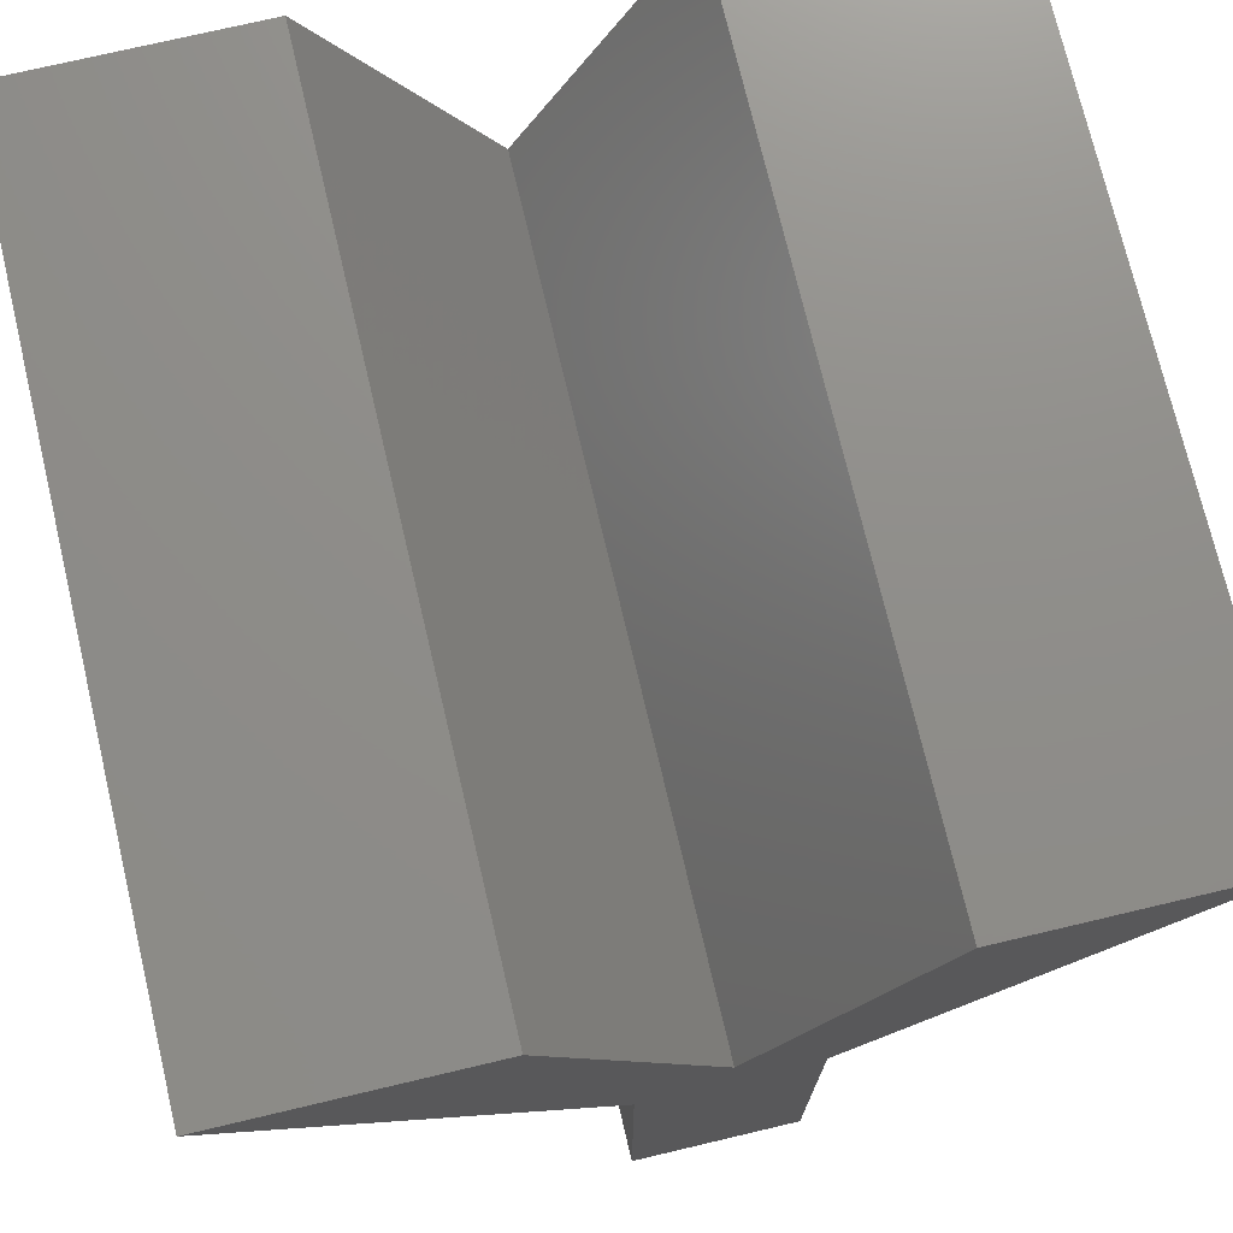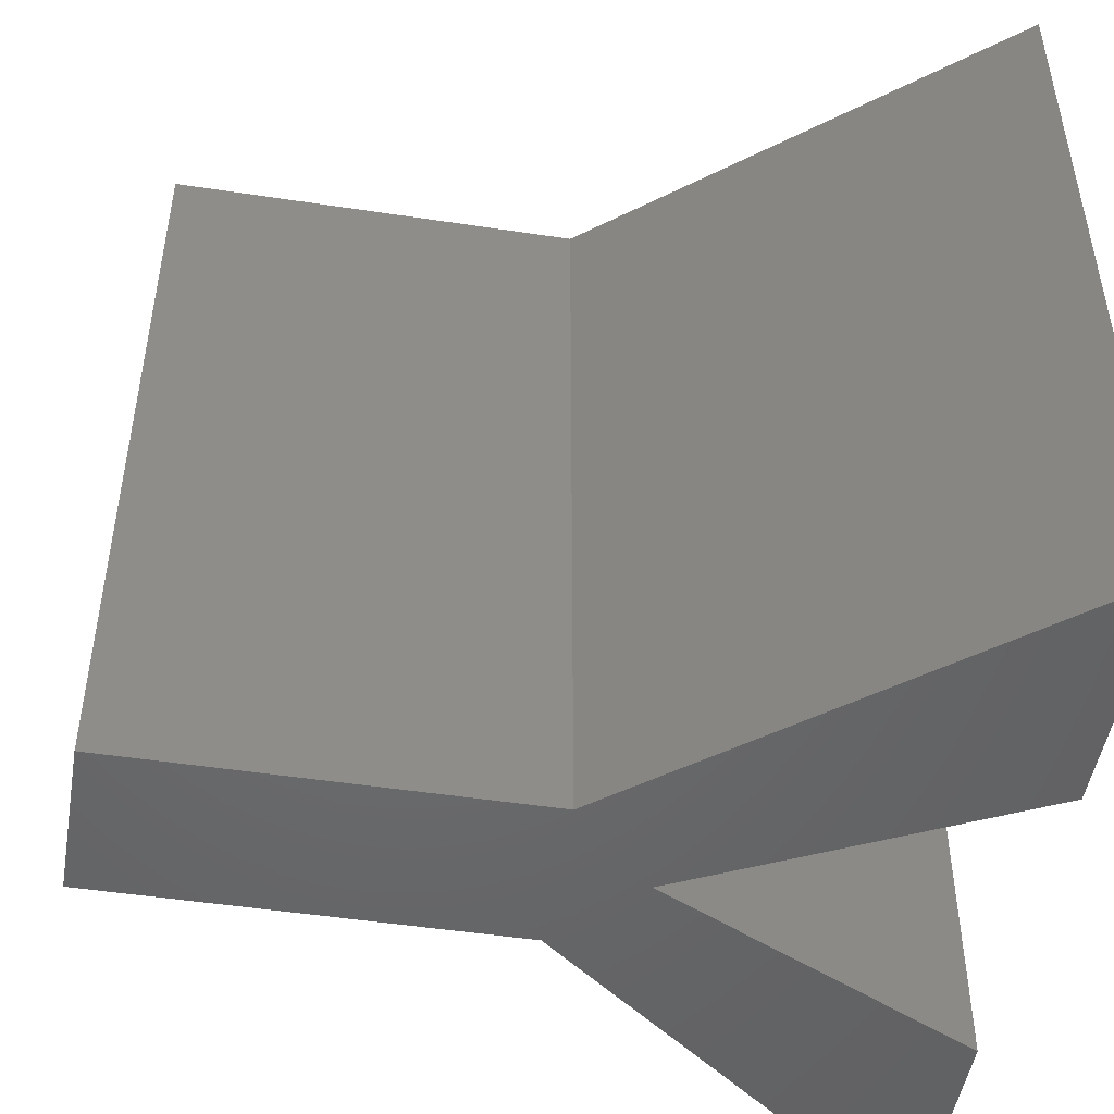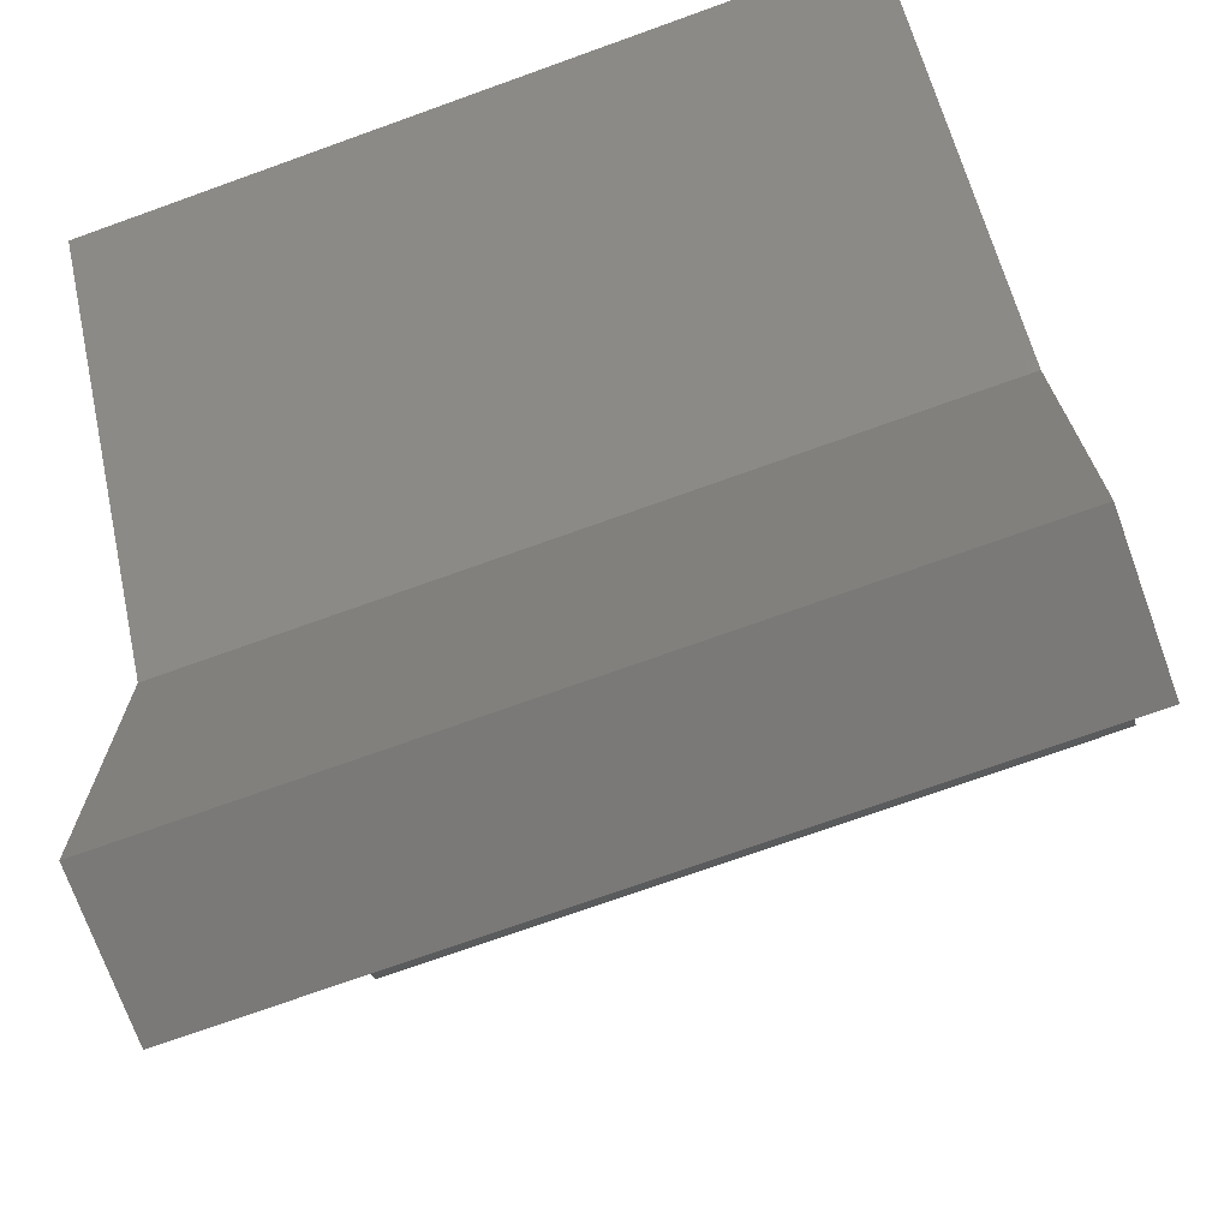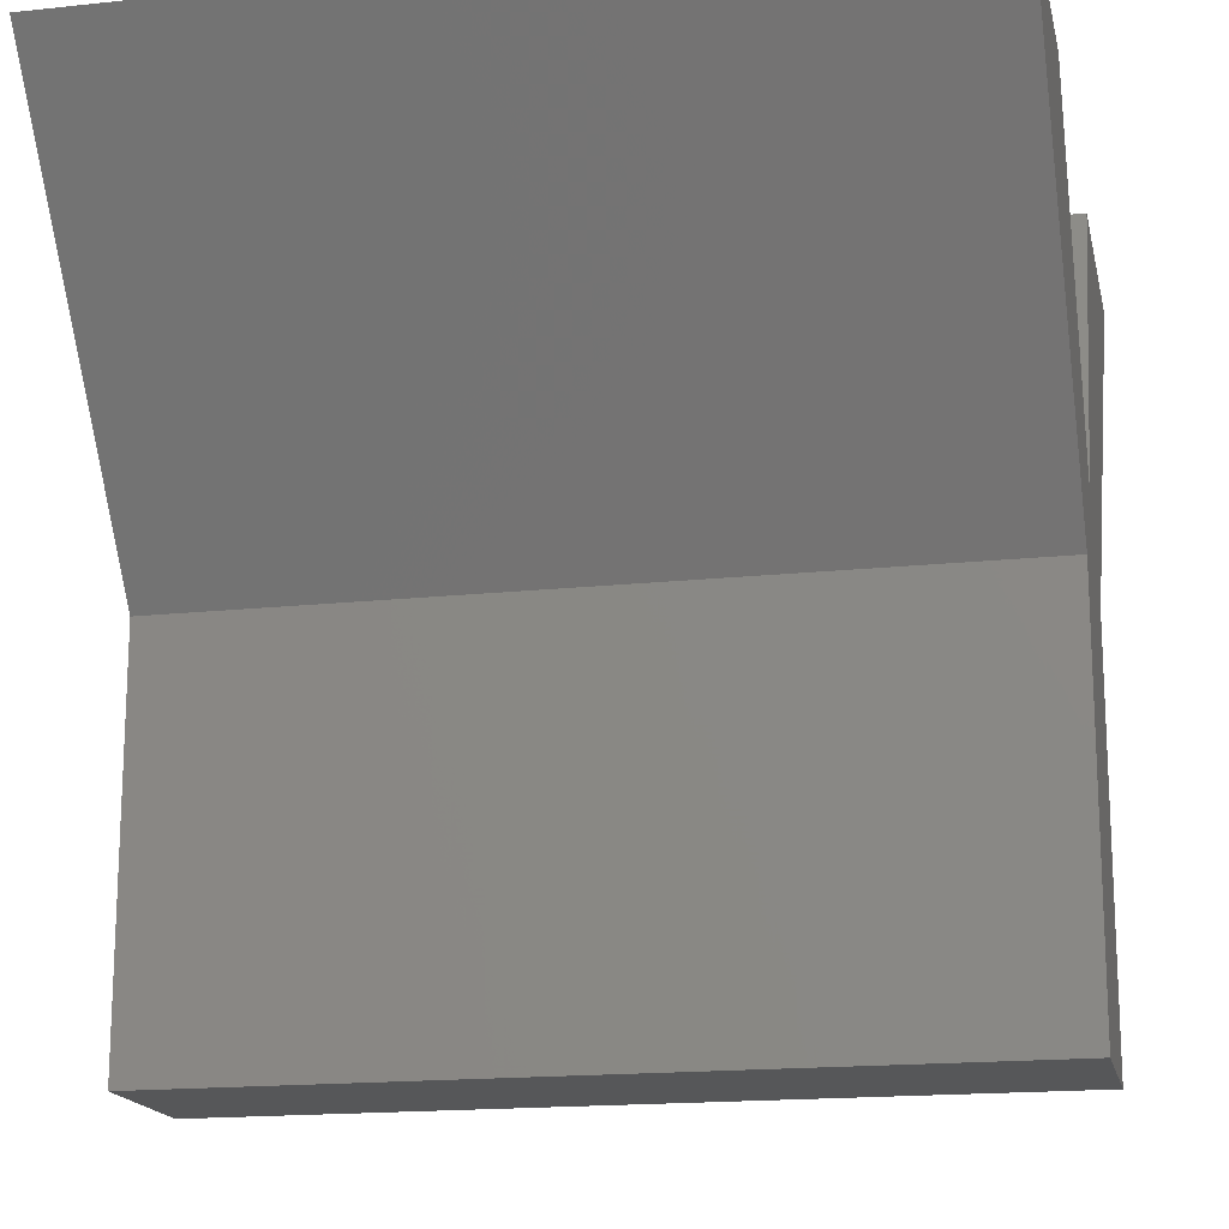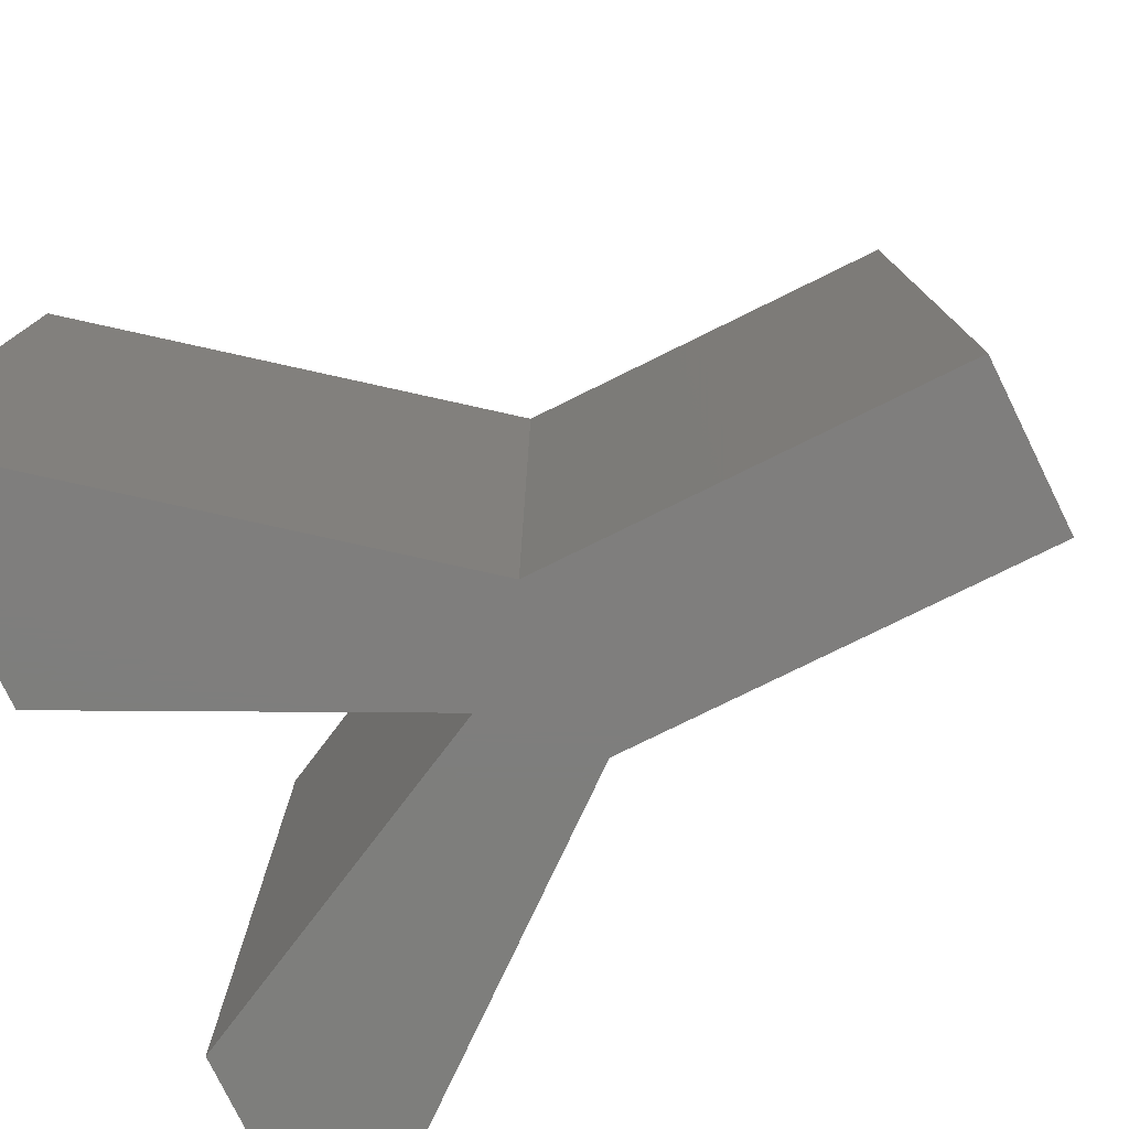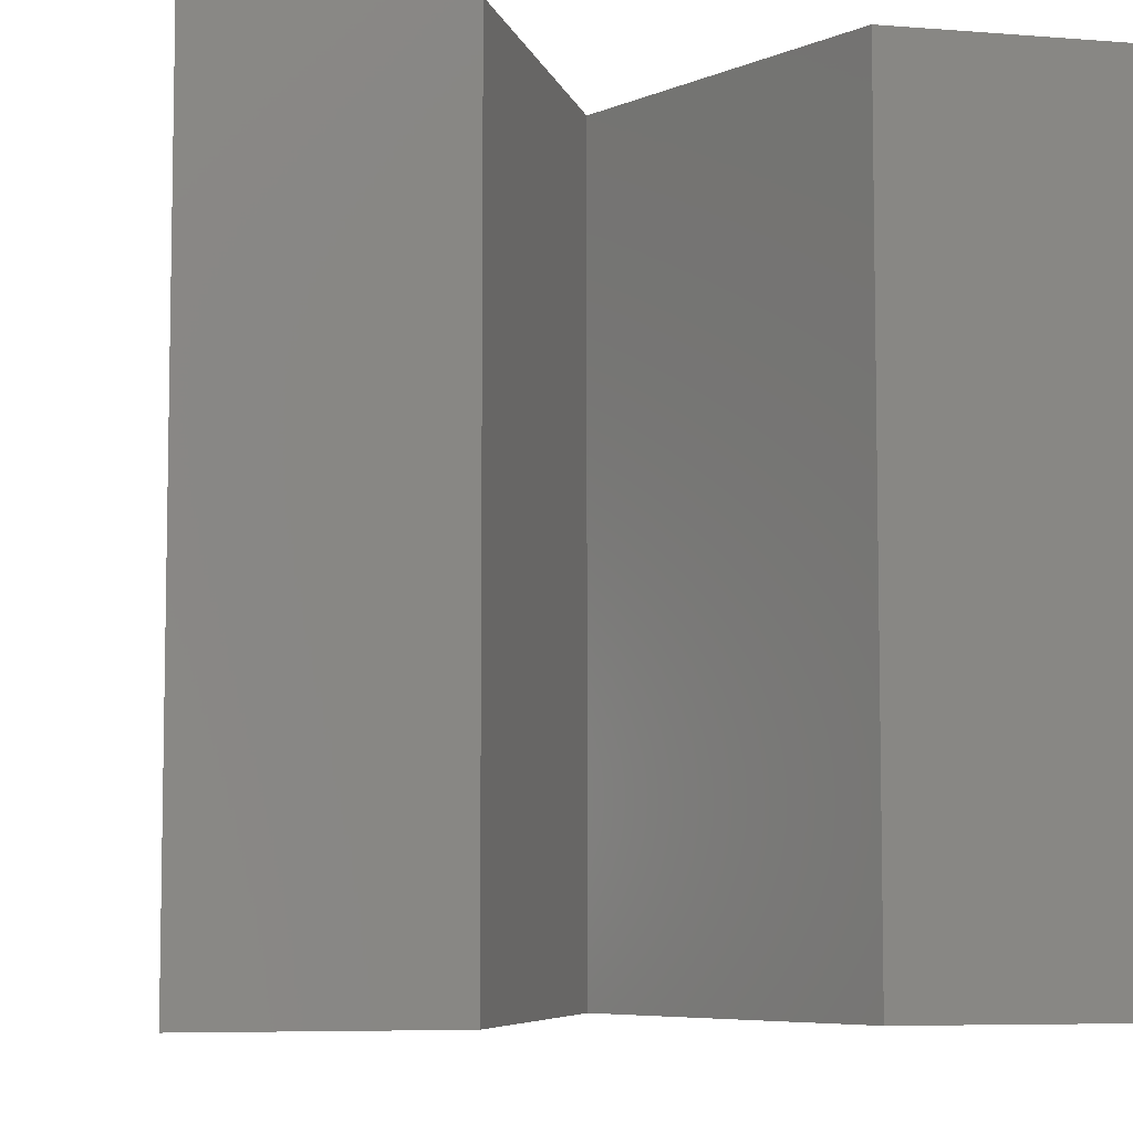
<metadata>
{"format":"stl","ext":"stl","renderer":"f3d","projection":"perspective","resolution":1024,"background":"white","views":[{"elev":73.9,"azim":166.7,"up":"+Y"},{"elev":-48.9,"azim":80.4,"up":"+Z"},{"elev":-72.4,"azim":-70.2,"up":"+Y"},{"elev":-17.1,"azim":102.1,"up":"+Y"},{"elev":-78.2,"azim":-63.8,"up":"+Z"},{"elev":-6.6,"azim":166.9,"up":"+Z"}]}
</metadata>
<code>
# stl→obj: 18 verts, 32 faces
v 5 5 -5
v 1 0 -5
v 2 5 -5
v 0 1 -5
v -1 0 -5
v -5 5 -5
v -2 5 -5
v 1 -5 -5
v -1 -5 -5
v 2 5 5
v 1 0 5
v 5 5 5
v 0 1 5
v -1 0 5
v -2 5 5
v -5 5 5
v 1 -5 5
v -1 -5 5
f 1 2 3
f 3 2 4
f 4 2 5
f 5 6 7
f 2 8 5
f 5 8 9
f 4 5 7
f 10 11 12
f 13 11 10
f 14 11 13
f 15 16 14
f 14 17 11
f 18 17 14
f 15 14 13
f 1 11 2
f 1 12 11
f 3 12 1
f 3 10 12
f 4 10 3
f 4 13 10
f 7 13 4
f 7 15 13
f 6 15 7
f 6 16 15
f 5 16 6
f 5 14 16
f 9 14 5
f 9 18 14
f 8 18 9
f 8 17 18
f 2 17 8
f 2 11 17

</code>
